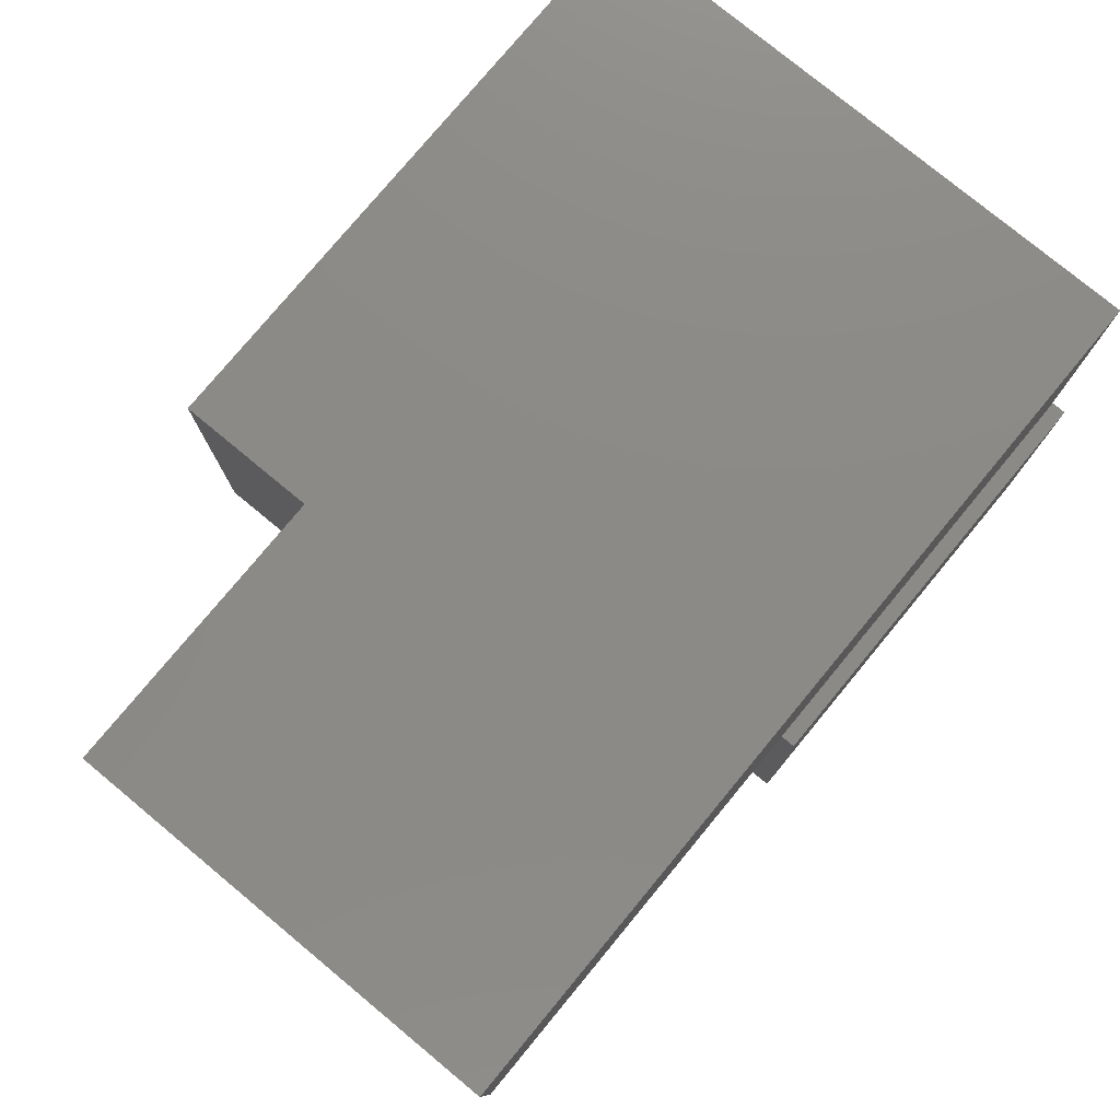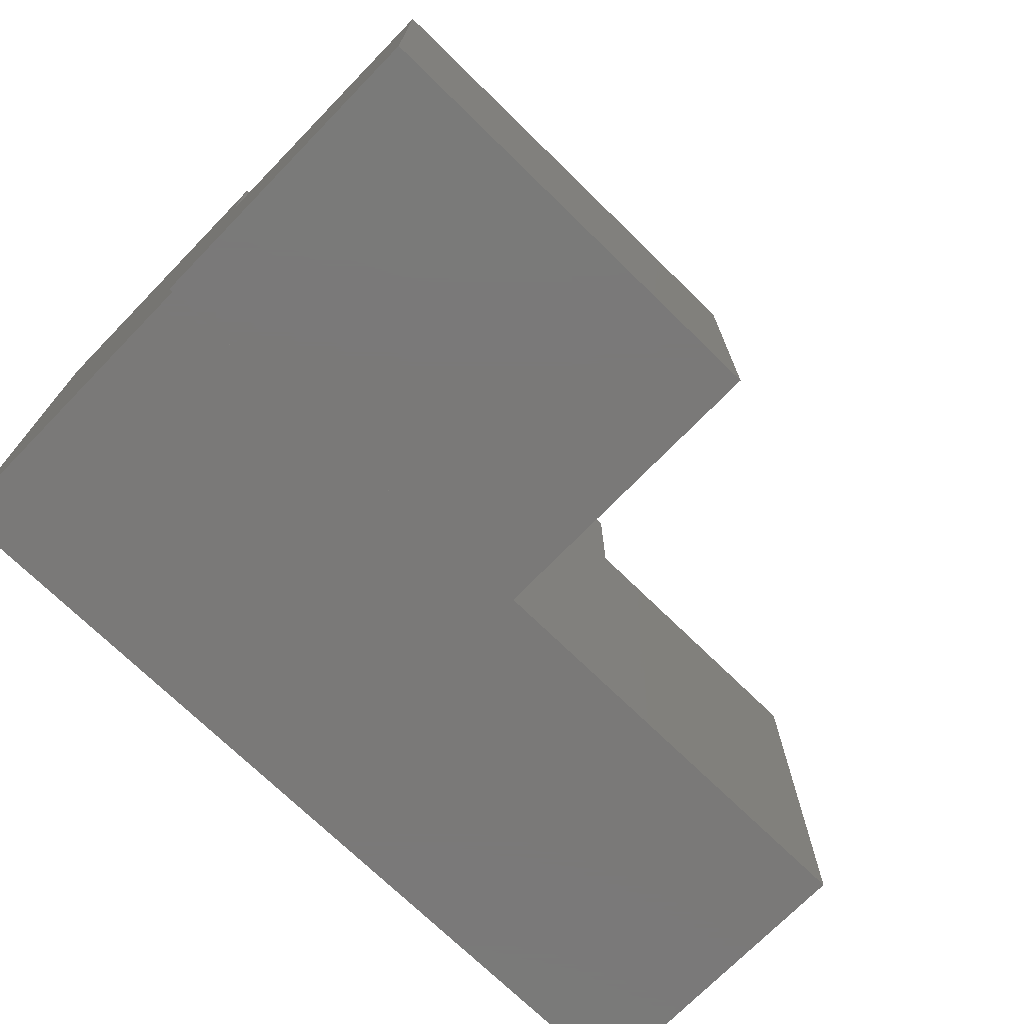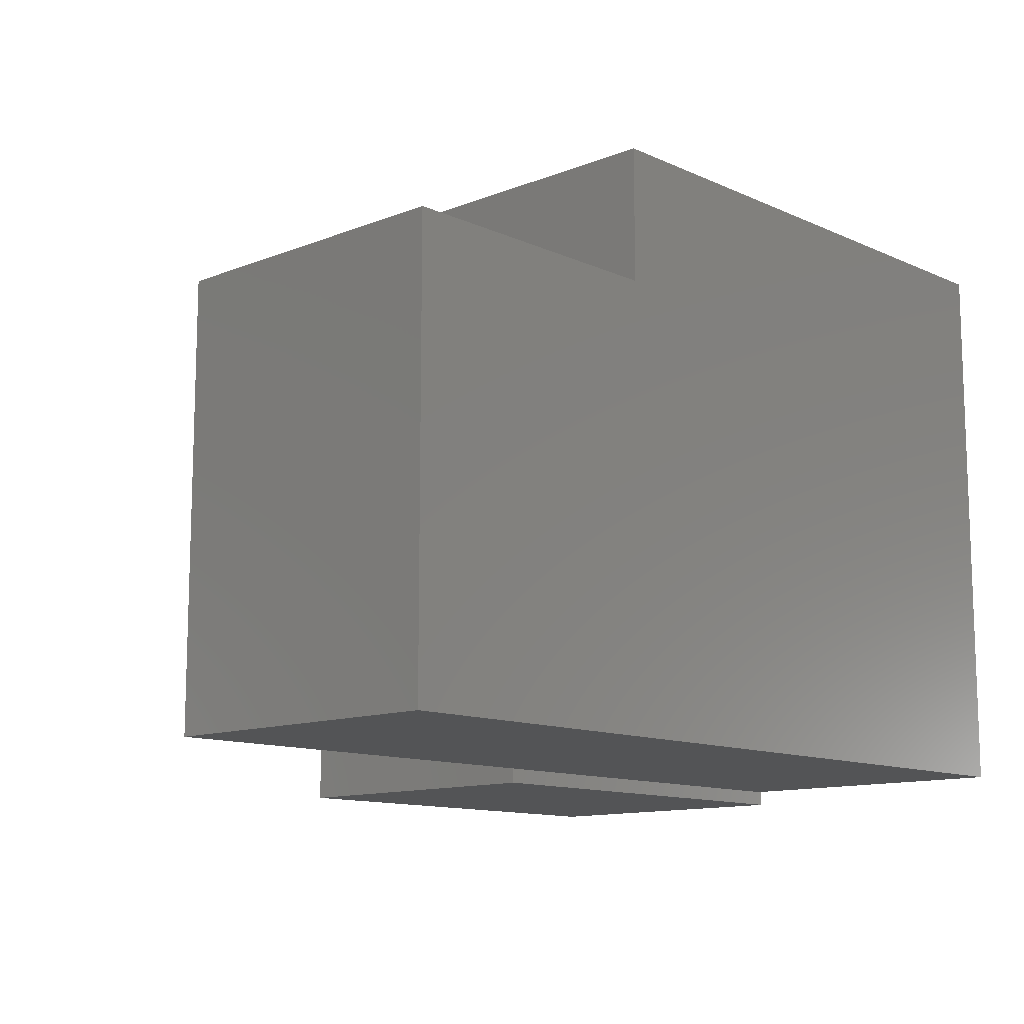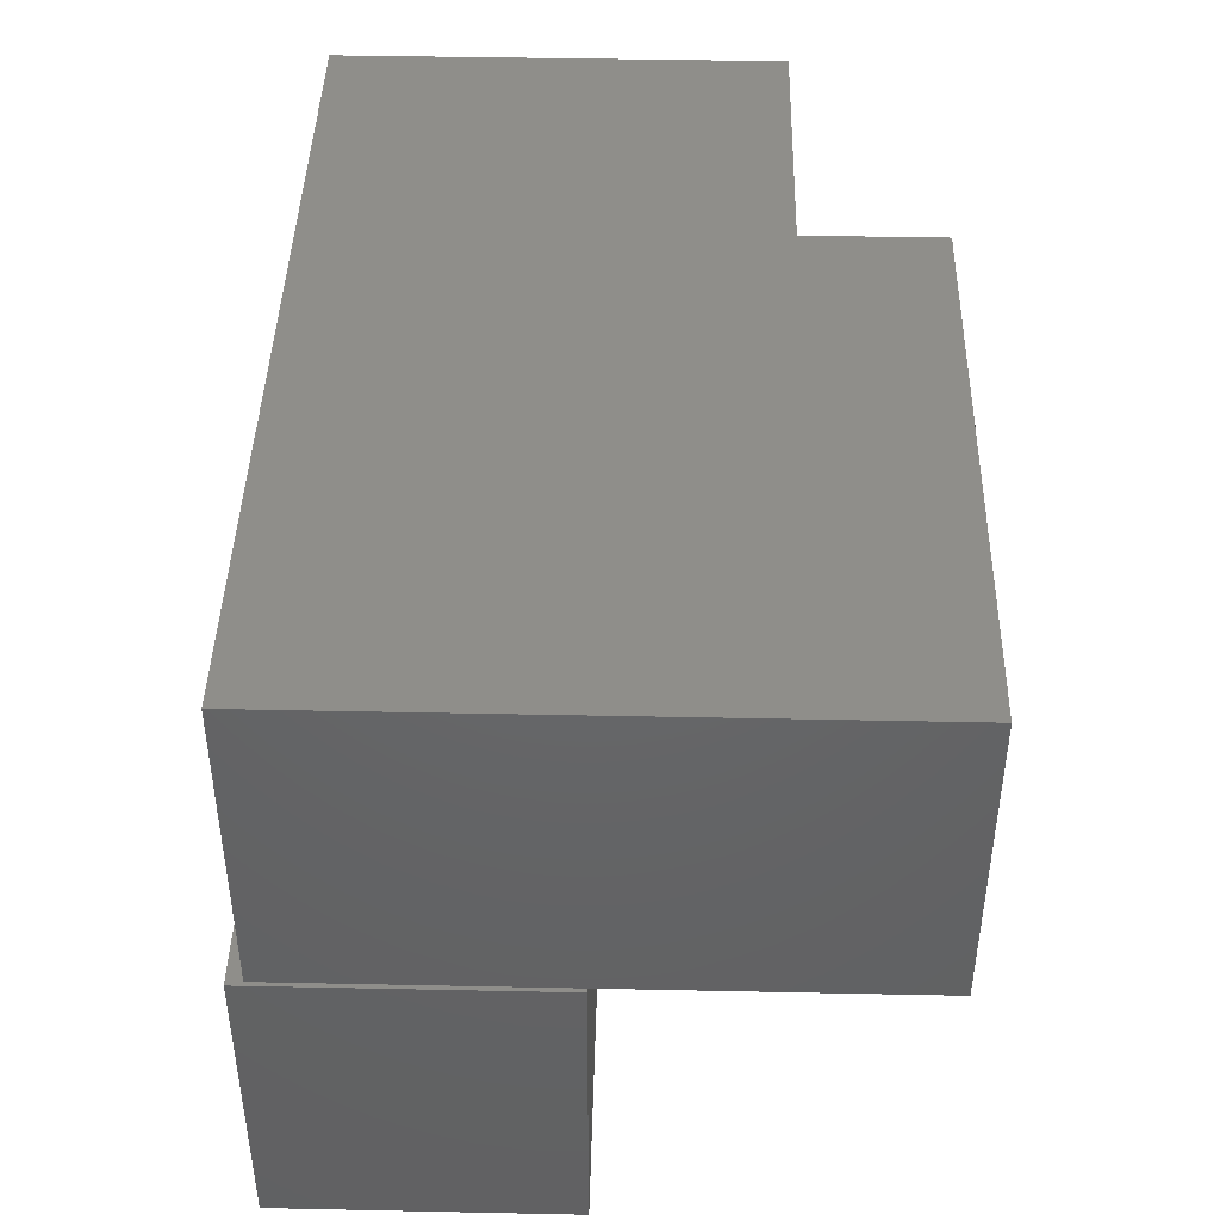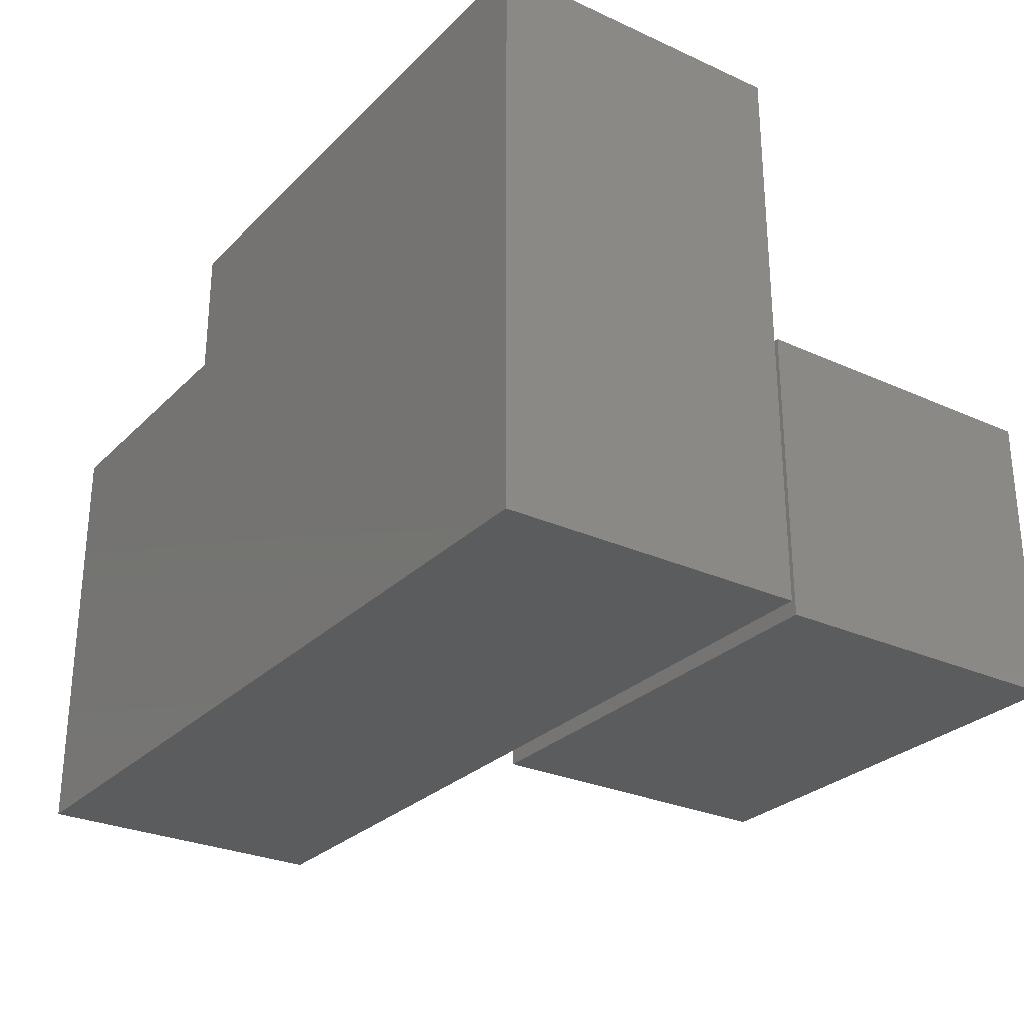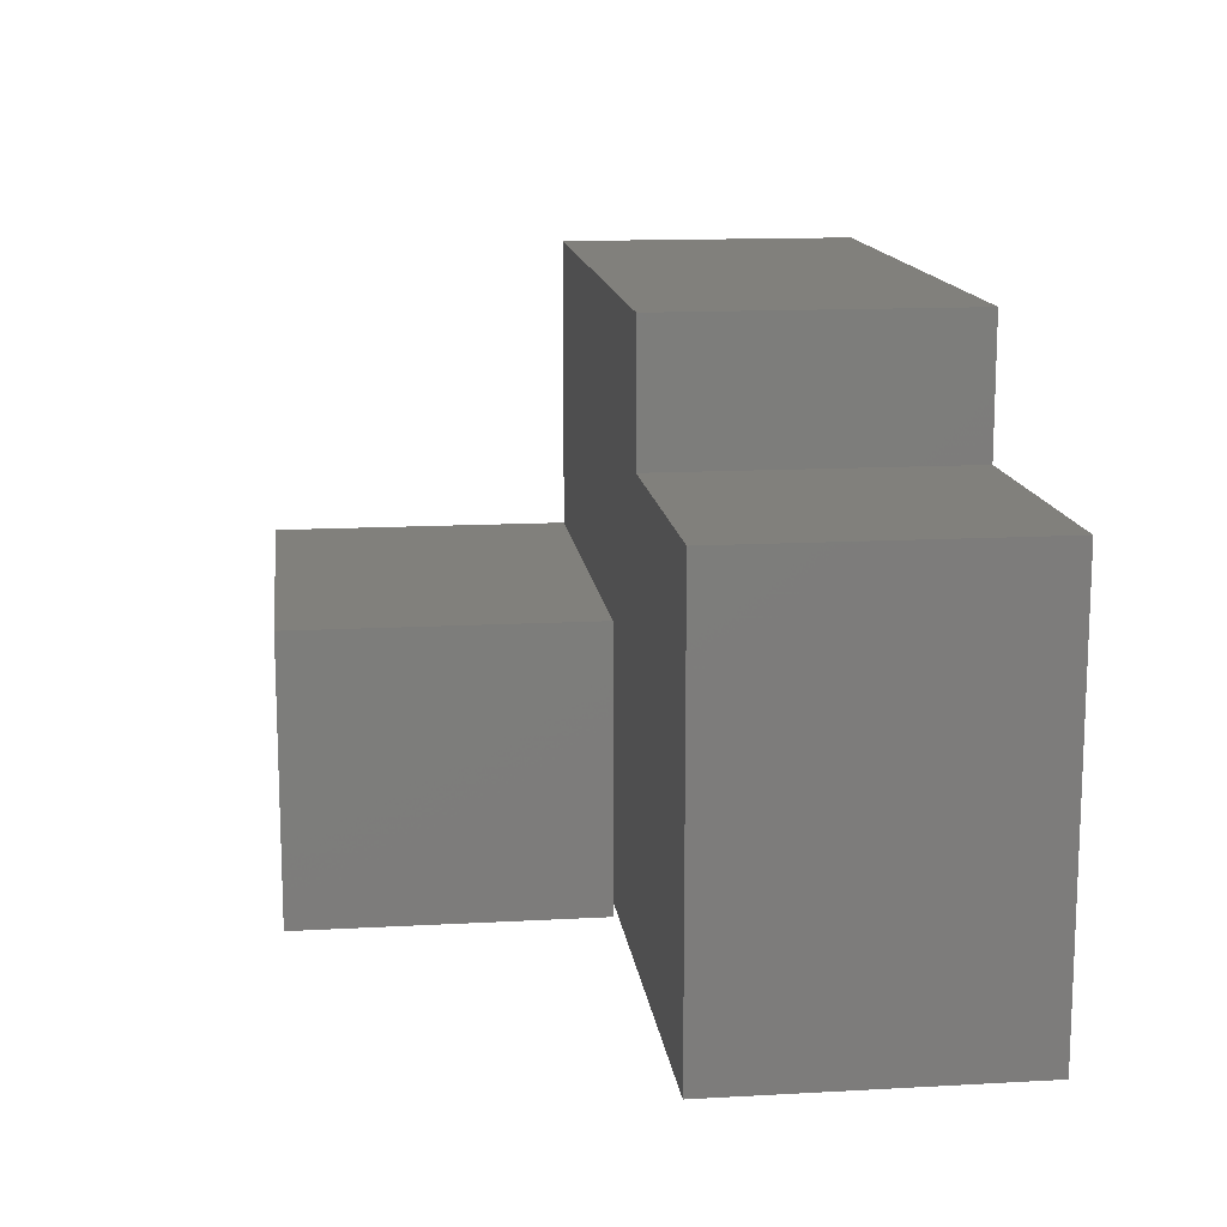
<metadata>
{"format":"stl","ext":"stl","renderer":"f3d","projection":"perspective","resolution":1024,"background":"white","views":[{"elev":77.8,"azim":129.6,"up":"+Y"},{"elev":-72.5,"azim":-44.3,"up":"+Z"},{"elev":-11.9,"azim":133.2,"up":"+Z"},{"elev":43.2,"azim":-88.6,"up":"+Y"},{"elev":-27.9,"azim":-124.6,"up":"+Z"},{"elev":13.9,"azim":83.0,"up":"+Z"}]}
</metadata>
<code>
# stl→obj: 32 verts, 60 faces
v -1.015 0 0.2873
v -1.015 0.5397 -0.2164
v -1.015 0 -0.2164
v -1.015 0.5397 0.2873
v -0.245 0 -0.2164
v 0.5254 0 -0.7201
v -0.245 0 -0.7201
v 0.02169 0 0.05026
v 0.02169 0 0.2873
v 0.5254 0 0.05026
v 0.02169 0.5397 0.2873
v -0.245 0.5397 -0.2164
v 0.5254 0.5397 -0.7201
v -0.245 0.5397 -0.7201
v 0.02169 0.5397 0.05026
v 0.5254 0.5397 0.05026
v -1.015 0 -0.2429
v -1.015 0.5397 -0.7201
v -1.015 0 -0.7201
v -0.2524 0 -0.2429
v -0.2524 0 -0.7201
v -1.023 0 -0.2429
v -0.2524 0 -0.7466
v -1.023 0 -0.7466
v -0.2524 -0.01587 -0.7466
v -0.2524 -0.01587 -0.2429
v -1.023 -0.01587 -0.2429
v -1.023 -0.01587 -0.7466
v -0.2524 -0.5397 -0.7466
v -0.2524 -0.5397 -0.2429
v -1.023 -0.5397 -0.2429
v -1.023 -0.5397 -0.7466
f 1 2 3
f 1 4 2
f 5 1 3
f 6 5 7
f 8 5 6
f 9 1 5
f 9 5 8
f 10 8 6
f 9 4 1
f 9 11 4
f 12 2 4
f 13 14 12
f 15 13 12
f 11 12 4
f 11 15 12
f 16 13 15
f 17 3 2
f 17 2 18
f 19 17 18
f 8 11 9
f 8 15 11
f 10 15 8
f 10 16 15
f 6 16 10
f 6 13 16
f 7 13 6
f 7 14 13
f 20 3 17
f 20 21 7
f 5 3 20
f 7 5 20
f 12 18 2
f 12 14 18
f 17 19 22
f 23 24 19
f 21 23 19
f 22 19 24
f 21 19 18
f 21 18 14
f 7 21 14
f 21 25 23
f 26 21 20
f 26 25 21
f 17 26 20
f 27 17 22
f 27 26 17
f 25 28 24
f 25 24 23
f 28 27 22
f 28 22 24
f 26 29 25
f 26 30 29
f 27 30 26
f 27 31 30
f 25 32 28
f 25 29 32
f 28 31 27
f 28 32 31
f 30 31 32
f 30 32 29

</code>
